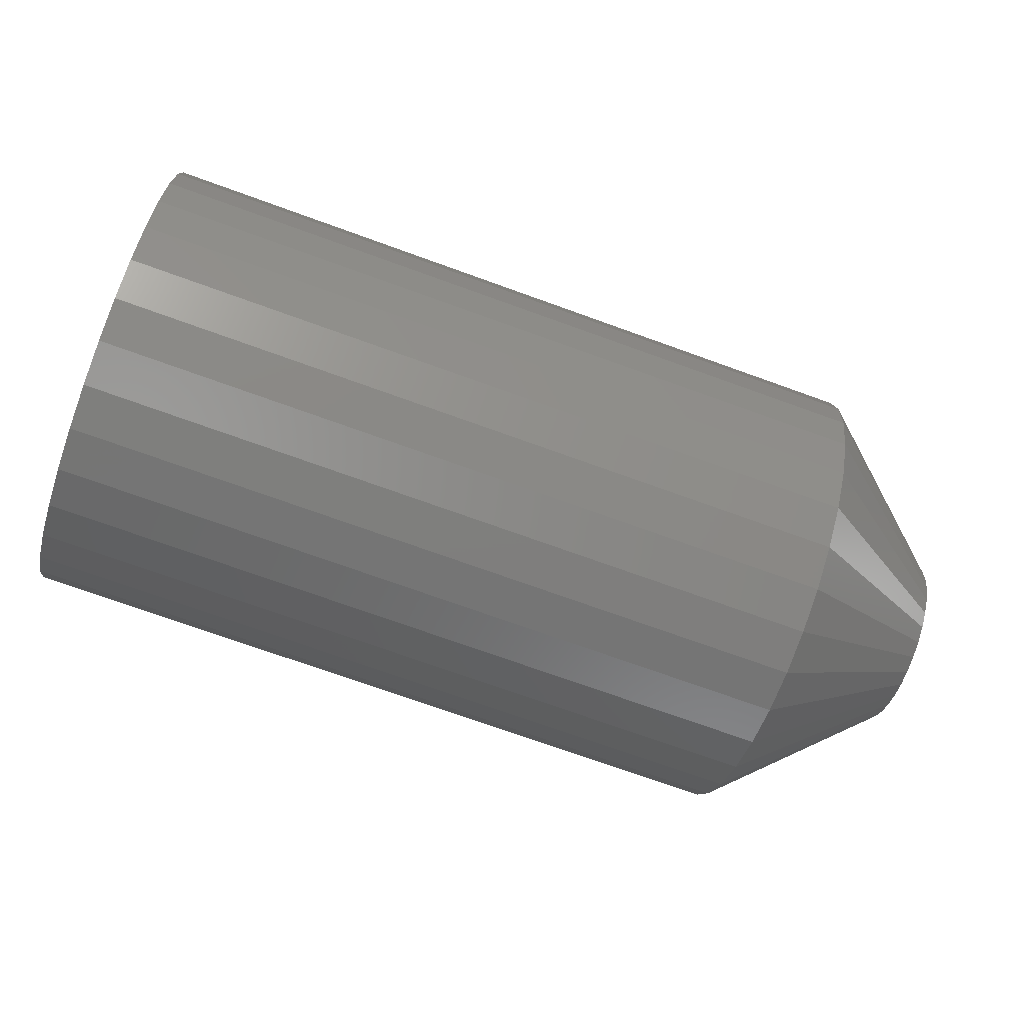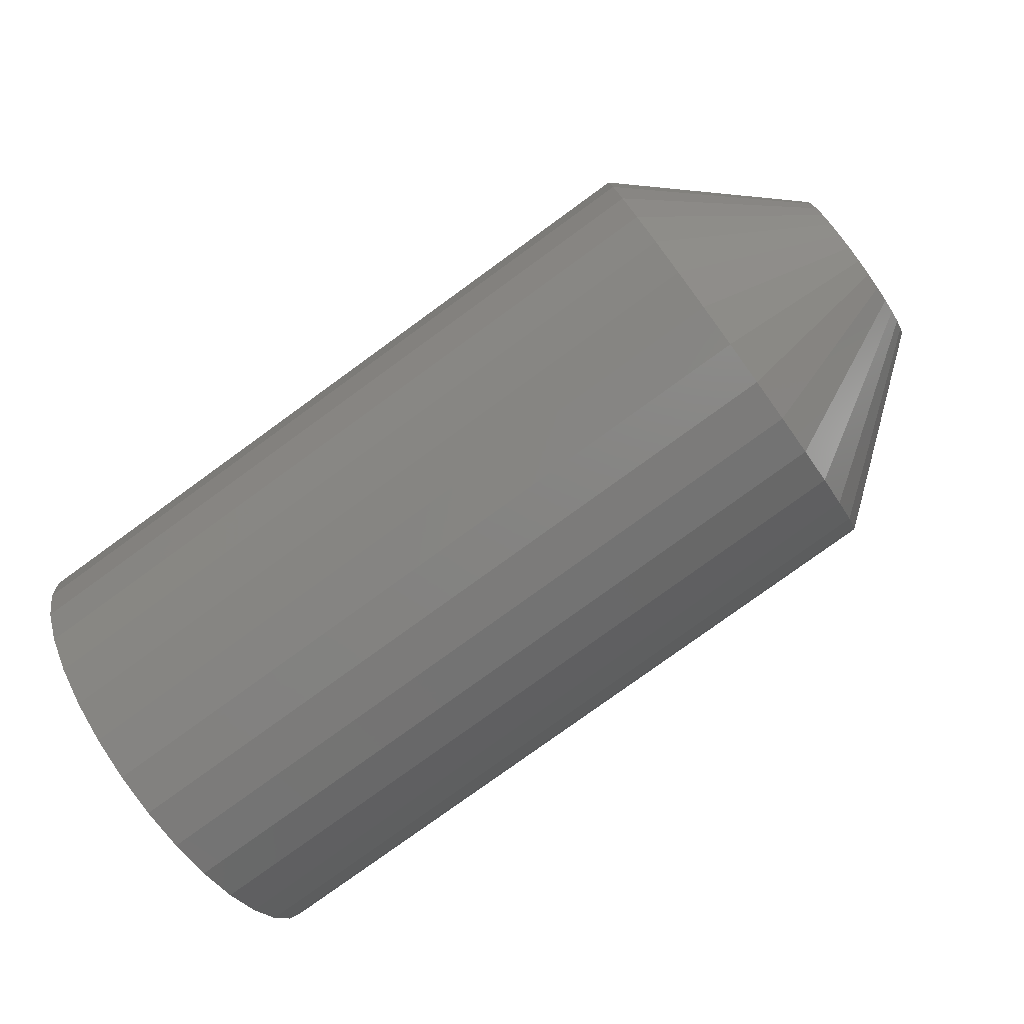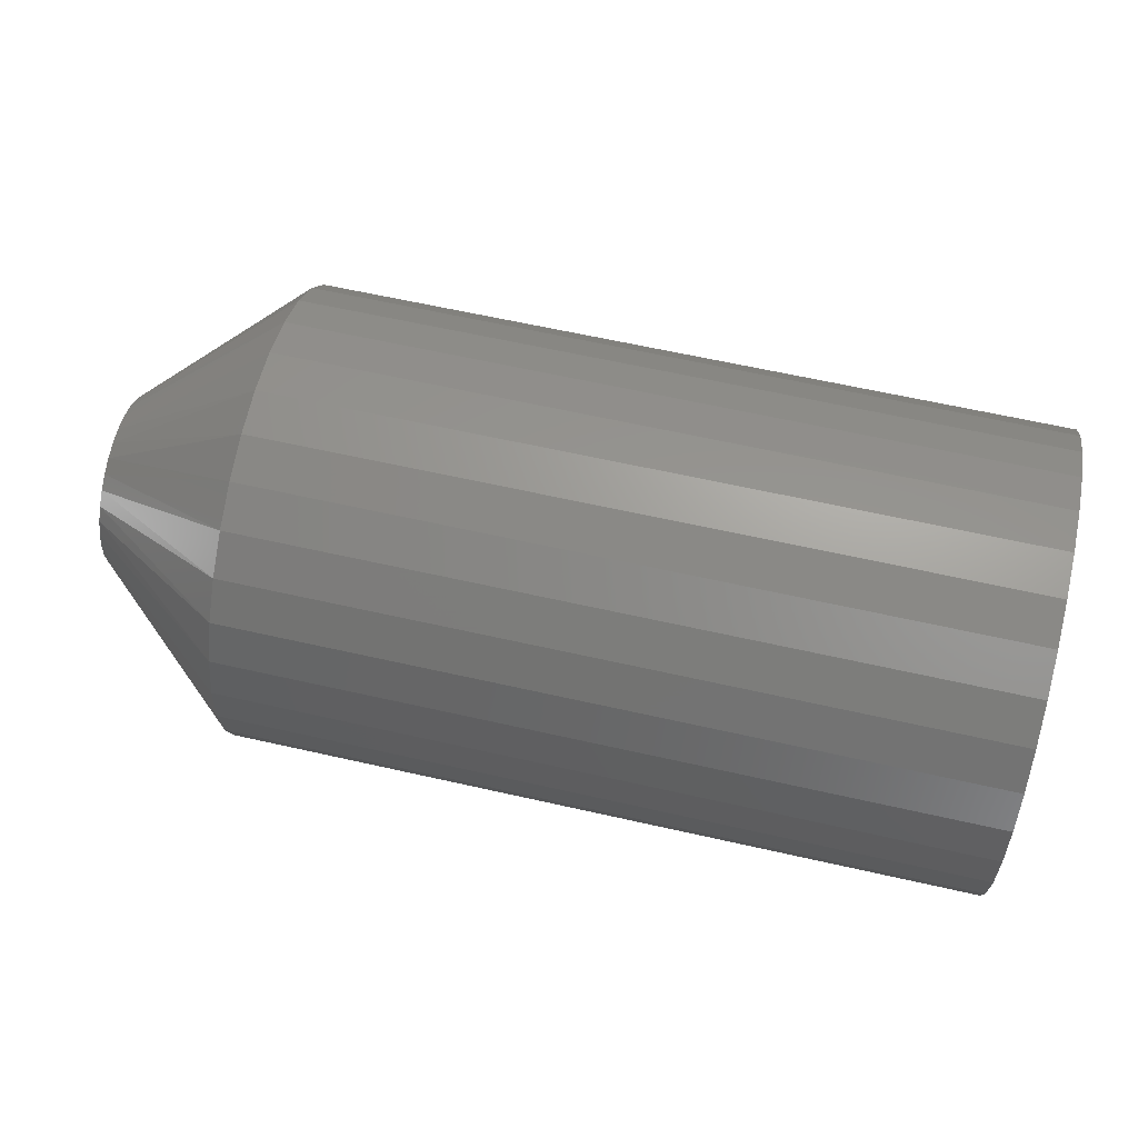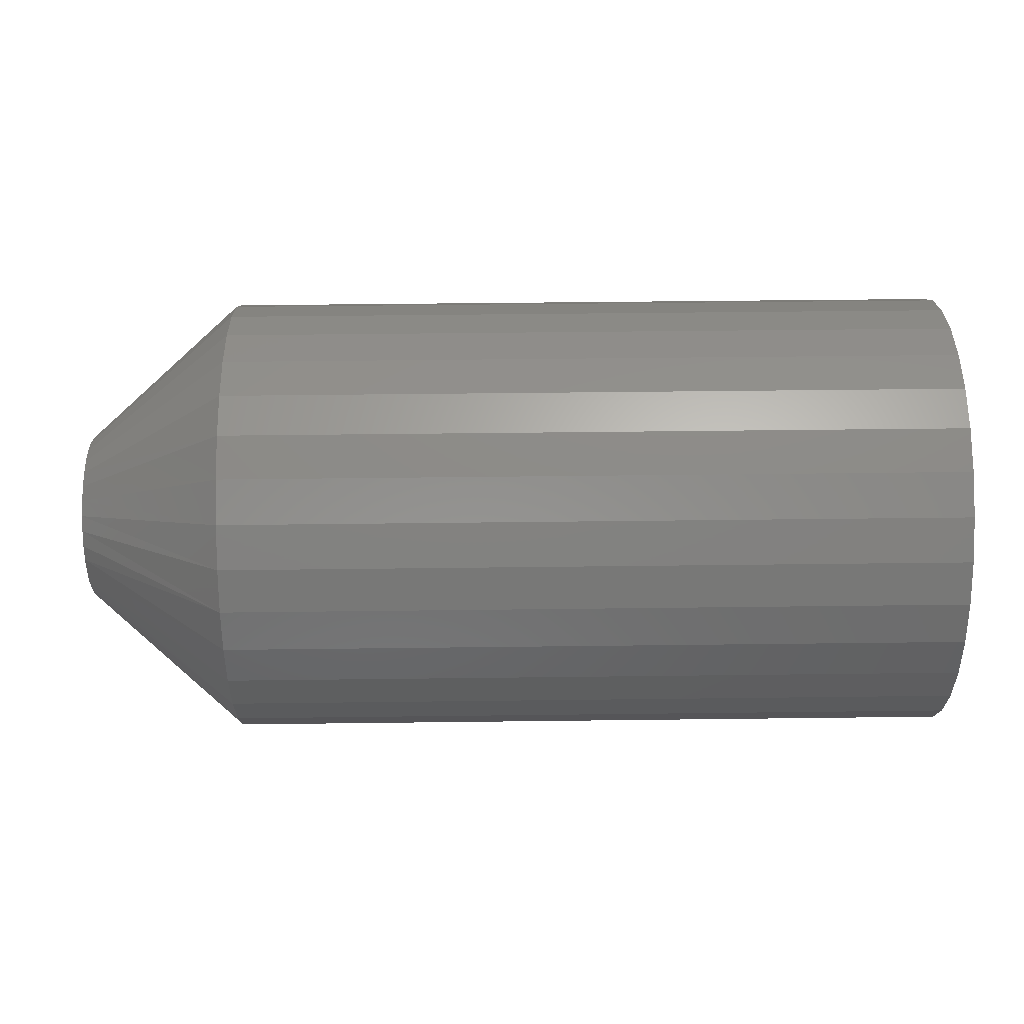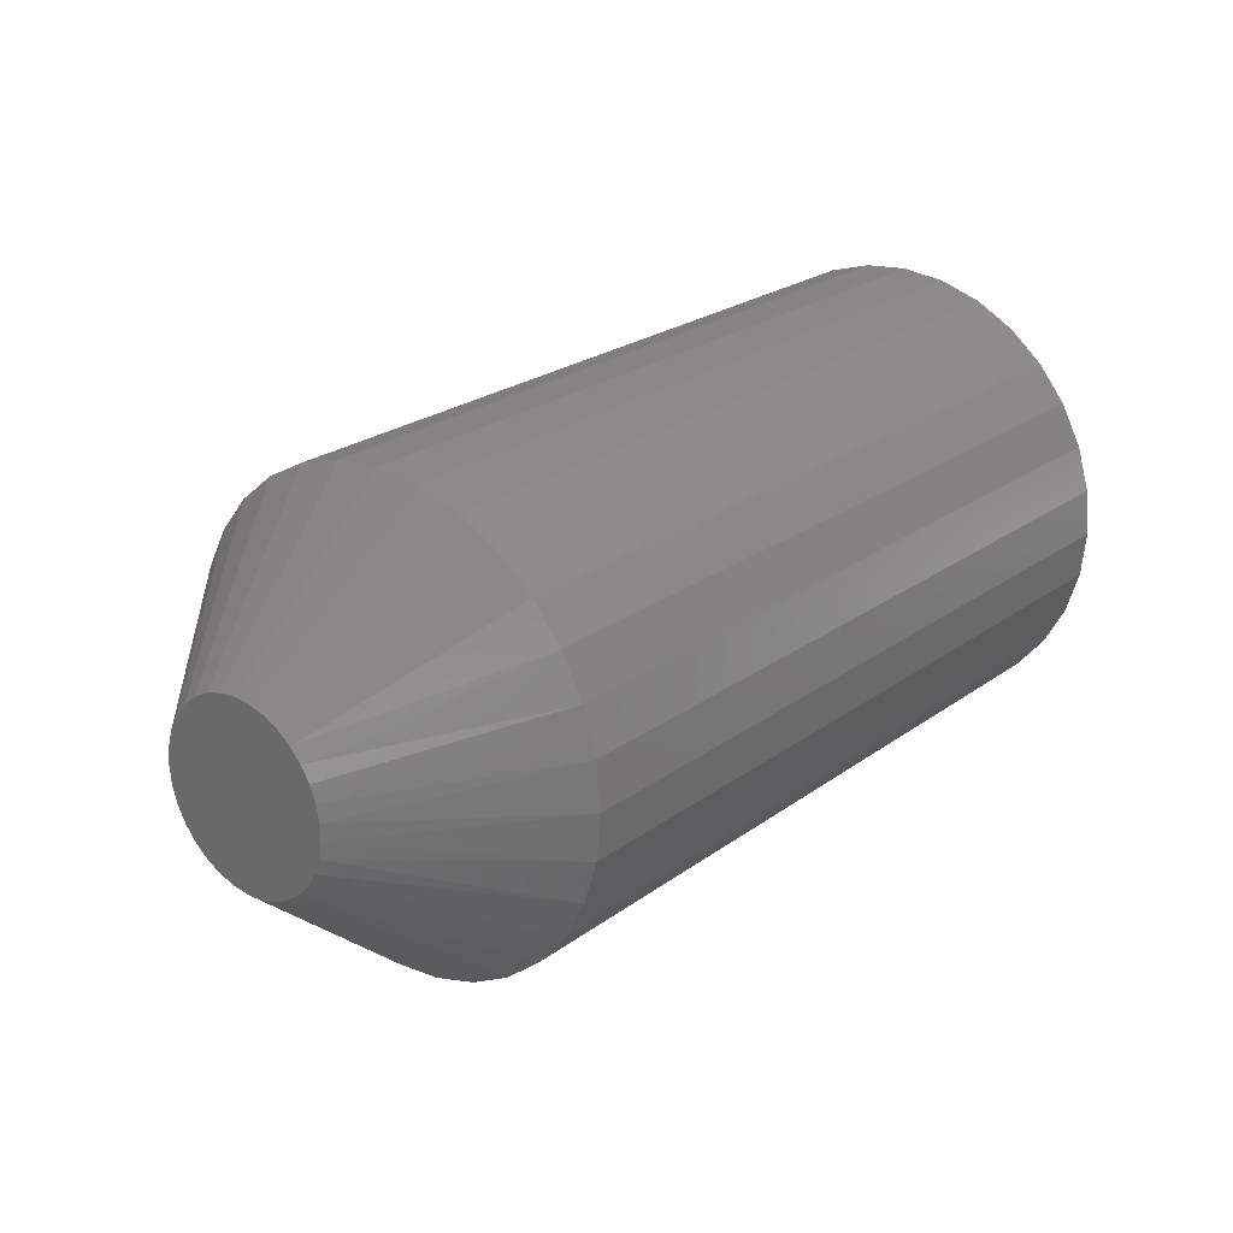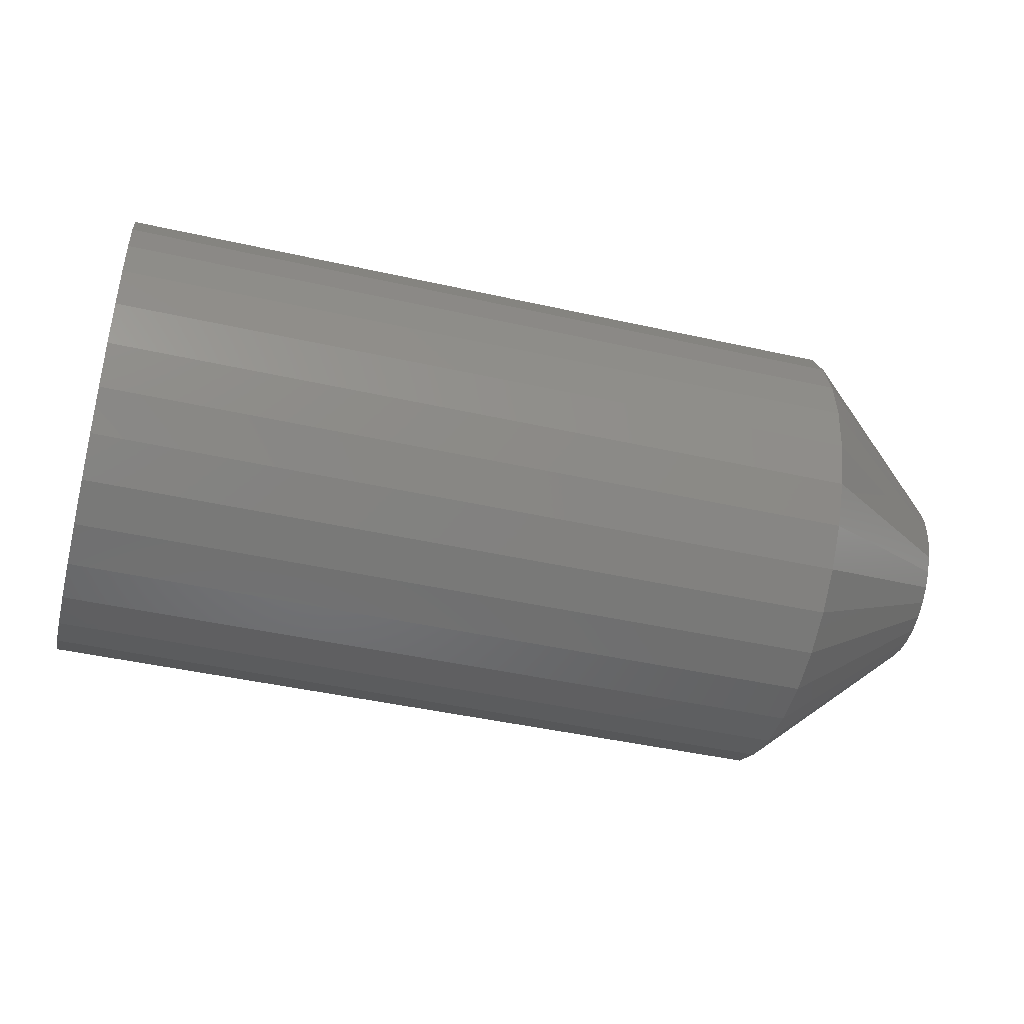
<metadata>
{"format":"stl","ext":"stl","renderer":"f3d","projection":"perspective","resolution":1024,"background":"white","views":[{"elev":-73.2,"azim":160.2,"up":"+Y"},{"elev":-79.2,"azim":-144.1,"up":"+Z"},{"elev":62.9,"azim":12.9,"up":"+Z"},{"elev":47.5,"azim":-0.8,"up":"+Y"},{"elev":24.0,"azim":-50.1,"up":"+Y"},{"elev":-44.4,"azim":165.3,"up":"+Z"}]}
</metadata>
<code>
# stl→obj: 97 verts, 190 faces
v 0 -0.3908 0.4485
v 0 -0.3777 0.4509
v 0 -0.3644 0.4509
v 0 -0.3513 0.4485
v 0 -0.4033 0.4437
v 0 -0.3388 0.4437
v 0 -0.4146 0.4366
v 0 -0.3275 0.4366
v 0 -0.4245 0.4276
v 0 -0.3176 0.4276
v 0 -0.4325 0.417
v 0 -0.3096 0.417
v 0 -0.3309 0.3188
v 0 -0.4112 0.3188
v 0 -0.3199 0.3278
v 0 -0.3987 0.3122
v 0 -0.3434 0.3122
v 0 -0.3852 0.3081
v 0 -0.357 0.3081
v 0 -0.3711 0.3067
v 0 -0.4222 0.3278
v 0 -0.4312 0.3388
v 0 -0.3109 0.3388
v 0 -0.4378 0.3513
v 0 -0.3043 0.3513
v 0 -0.4419 0.3648
v 0 -0.3002 0.3648
v 0 -0.4433 0.3789
v 0 -0.2988 0.3789
v 0 -0.4421 0.3922
v 0 -0.3 0.3922
v 0 -0.4385 0.4051
v 0 -0.3036 0.4051
v 0.1328 -0.1816 0.3789
v 0.75 -0.1816 0.3789
v 0.1328 -0.1852 0.342
v 0.75 -0.1852 0.342
v 0.1328 -0.196 0.3064
v 0.75 -0.196 0.3064
v 0.1328 -0.2135 0.2737
v 0.75 -0.2135 0.2737
v 0.1328 -0.2371 0.245
v 0.75 -0.2371 0.245
v 0.1328 -0.2658 0.2214
v 0.75 -0.2658 0.2214
v 0.1328 -0.2985 0.2039
v 0.75 -0.2985 0.2039
v 0.1328 -0.3341 0.1931
v 0.75 -0.3341 0.1931
v 0.1328 -0.3711 0.1895
v 0.75 -0.3711 0.1895
v 0.1328 -0.408 0.1931
v 0.75 -0.408 0.1931
v 0.1328 -0.4436 0.2039
v 0.75 -0.4436 0.2039
v 0.1328 -0.4763 0.2214
v 0.75 -0.4763 0.2214
v 0.1328 -0.505 0.245
v 0.75 -0.505 0.245
v 0.1328 -0.5286 0.2737
v 0.75 -0.5286 0.2737
v 0.1328 -0.5461 0.3064
v 0.75 -0.5461 0.3064
v 0.1328 -0.5569 0.342
v 0.75 -0.5569 0.342
v 0.1328 -0.5605 0.3789
v 0.75 -0.5605 0.3789
v 0.1328 -0.5569 0.4159
v 0.75 -0.5569 0.4159
v 0.1328 -0.5461 0.4515
v 0.75 -0.5461 0.4515
v 0.1328 -0.5286 0.4842
v 0.75 -0.5286 0.4842
v 0.1328 -0.505 0.5129
v 0.75 -0.505 0.5129
v 0.1328 -0.4763 0.5365
v 0.75 -0.4763 0.5365
v 0.1328 -0.4436 0.554
v 0.75 -0.4436 0.554
v 0.1328 -0.408 0.5648
v 0.75 -0.408 0.5648
v 0.1328 -0.3711 0.5684
v 0.75 -0.3711 0.5684
v 0.1328 -0.3341 0.5648
v 0.75 -0.3341 0.5648
v 0.1328 -0.2985 0.554
v 0.75 -0.2985 0.554
v 0.1328 -0.2658 0.5365
v 0.75 -0.2658 0.5365
v 0.1328 -0.2371 0.5129
v 0.75 -0.2371 0.5129
v 0.1328 -0.2135 0.4842
v 0.75 -0.2135 0.4842
v 0.1328 -0.196 0.4515
v 0.75 -0.196 0.4515
v 0.1328 -0.1852 0.4159
v 0.75 -0.1852 0.4159
f 1 2 3
f 4 1 3
f 5 1 4
f 6 5 4
f 7 5 6
f 8 7 6
f 9 7 8
f 10 9 8
f 11 9 10
f 12 11 10
f 13 14 15
f 16 14 13
f 17 16 13
f 18 16 17
f 19 18 17
f 20 18 19
f 14 21 15
f 15 21 22
f 15 22 23
f 23 22 24
f 23 24 25
f 25 24 26
f 25 26 27
f 27 26 28
f 27 28 29
f 29 28 30
f 29 30 31
f 31 30 32
f 31 32 33
f 33 32 11
f 33 11 12
f 34 35 36
f 36 35 37
f 36 37 38
f 38 37 39
f 38 39 40
f 40 39 41
f 40 41 42
f 42 41 43
f 42 43 44
f 44 43 45
f 44 45 46
f 46 45 47
f 46 47 48
f 48 47 49
f 48 49 50
f 50 49 51
f 50 51 52
f 52 51 53
f 52 53 54
f 54 53 55
f 54 55 56
f 56 55 57
f 56 57 58
f 58 57 59
f 58 59 60
f 60 59 61
f 60 61 62
f 62 61 63
f 62 63 64
f 64 63 65
f 64 65 66
f 66 65 67
f 66 67 68
f 68 67 69
f 68 69 70
f 70 69 71
f 70 71 72
f 72 71 73
f 72 73 74
f 74 73 75
f 74 75 76
f 76 75 77
f 76 77 78
f 78 77 79
f 78 79 80
f 80 79 81
f 80 81 82
f 82 81 83
f 82 83 84
f 84 83 85
f 84 85 86
f 86 85 87
f 86 87 88
f 88 87 89
f 88 89 90
f 90 89 91
f 90 91 92
f 92 91 93
f 92 93 94
f 94 93 95
f 94 95 96
f 96 95 97
f 96 97 34
f 34 97 35
f 50 18 20
f 20 48 50
f 14 56 21
f 21 56 58
f 21 58 22
f 22 58 60
f 22 60 24
f 24 60 62
f 24 62 26
f 26 62 64
f 26 64 28
f 28 64 66
f 44 13 42
f 42 13 15
f 42 15 40
f 40 15 23
f 40 23 38
f 38 23 25
f 38 25 36
f 36 25 27
f 36 27 34
f 34 27 29
f 56 14 54
f 54 14 16
f 54 16 52
f 52 16 18
f 52 18 50
f 13 44 17
f 17 44 46
f 17 46 19
f 19 46 48
f 19 48 20
f 3 82 84
f 3 84 4
f 84 86 4
f 2 80 82
f 2 82 3
f 1 78 80
f 1 80 2
f 10 90 12
f 12 90 92
f 12 92 33
f 33 92 94
f 33 94 31
f 31 94 96
f 31 96 29
f 29 96 34
f 28 66 30
f 30 66 68
f 30 68 32
f 32 68 70
f 32 70 11
f 11 70 72
f 11 72 9
f 9 72 74
f 9 74 7
f 7 74 76
f 7 76 5
f 5 76 78
f 5 78 1
f 90 10 88
f 88 10 8
f 88 8 86
f 86 8 6
f 86 6 4
f 81 85 83
f 85 81 79
f 85 79 87
f 47 53 49
f 49 53 51
f 87 79 89
f 89 79 77
f 89 77 91
f 91 77 75
f 91 75 93
f 93 75 73
f 93 73 95
f 95 73 71
f 95 71 97
f 97 71 69
f 97 69 35
f 35 69 67
f 35 67 37
f 37 67 65
f 37 65 39
f 39 65 63
f 39 63 41
f 41 63 61
f 41 61 43
f 43 61 59
f 43 59 45
f 45 59 57
f 45 57 47
f 47 57 55
f 47 55 53

</code>
